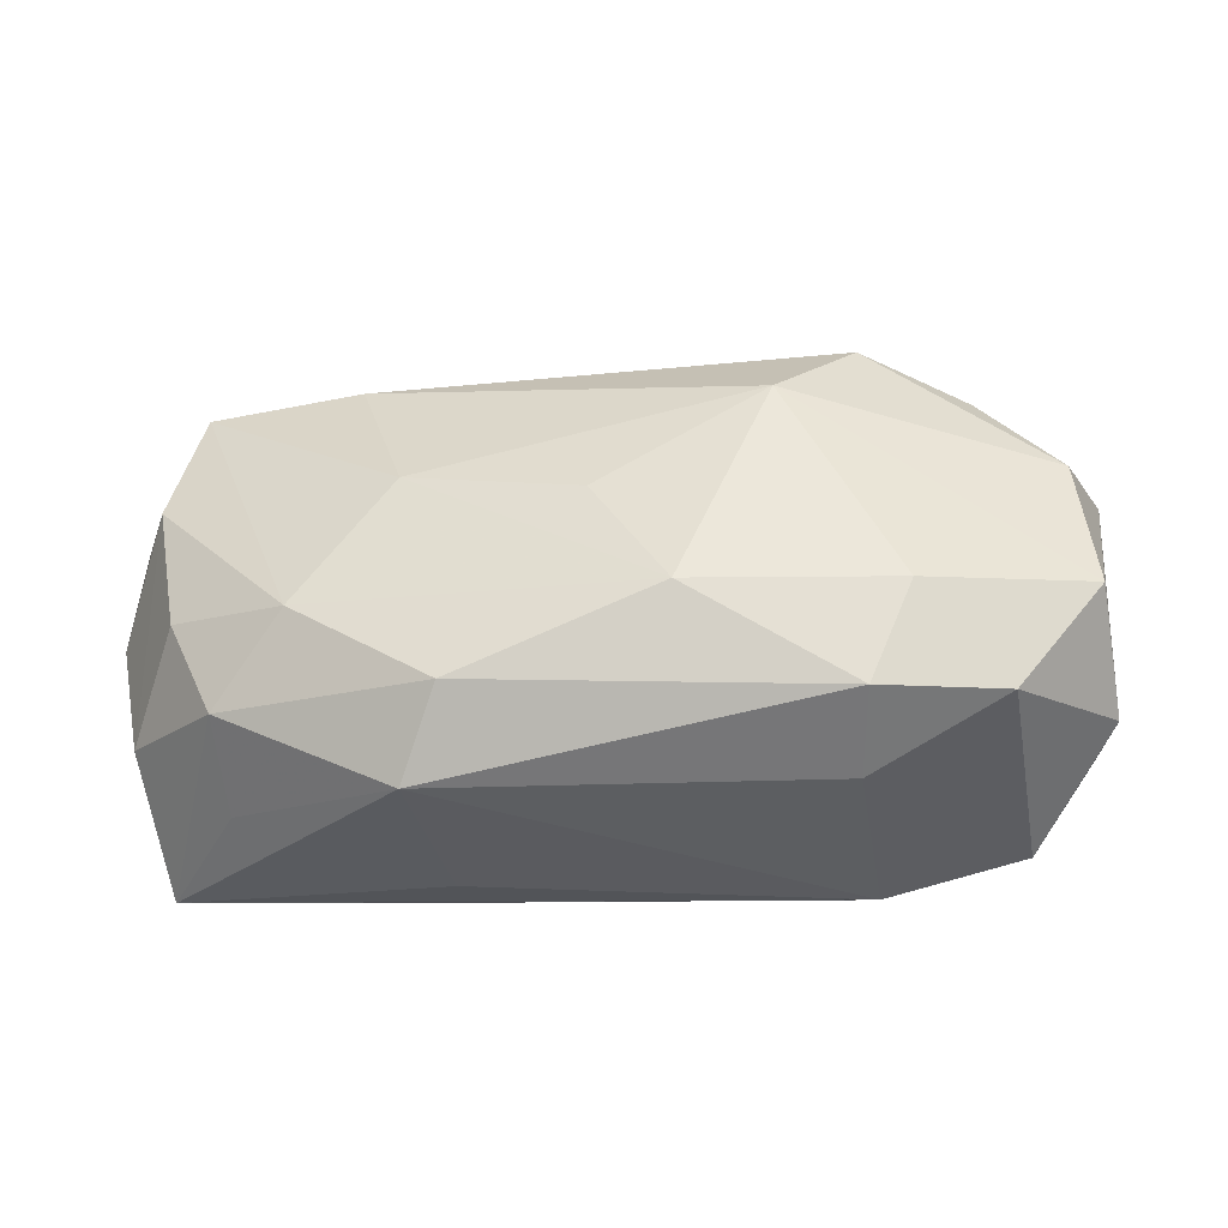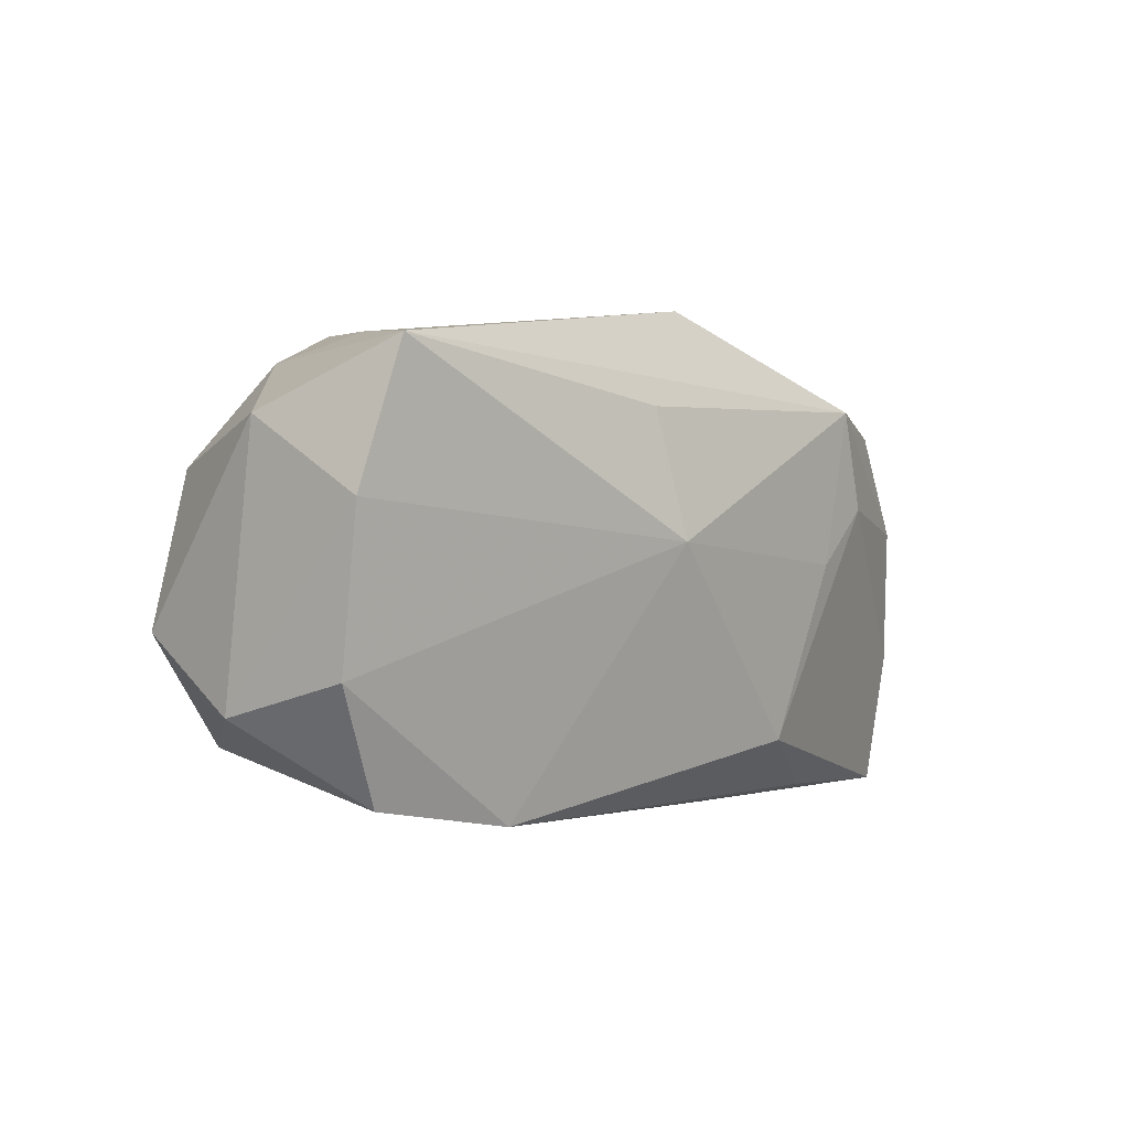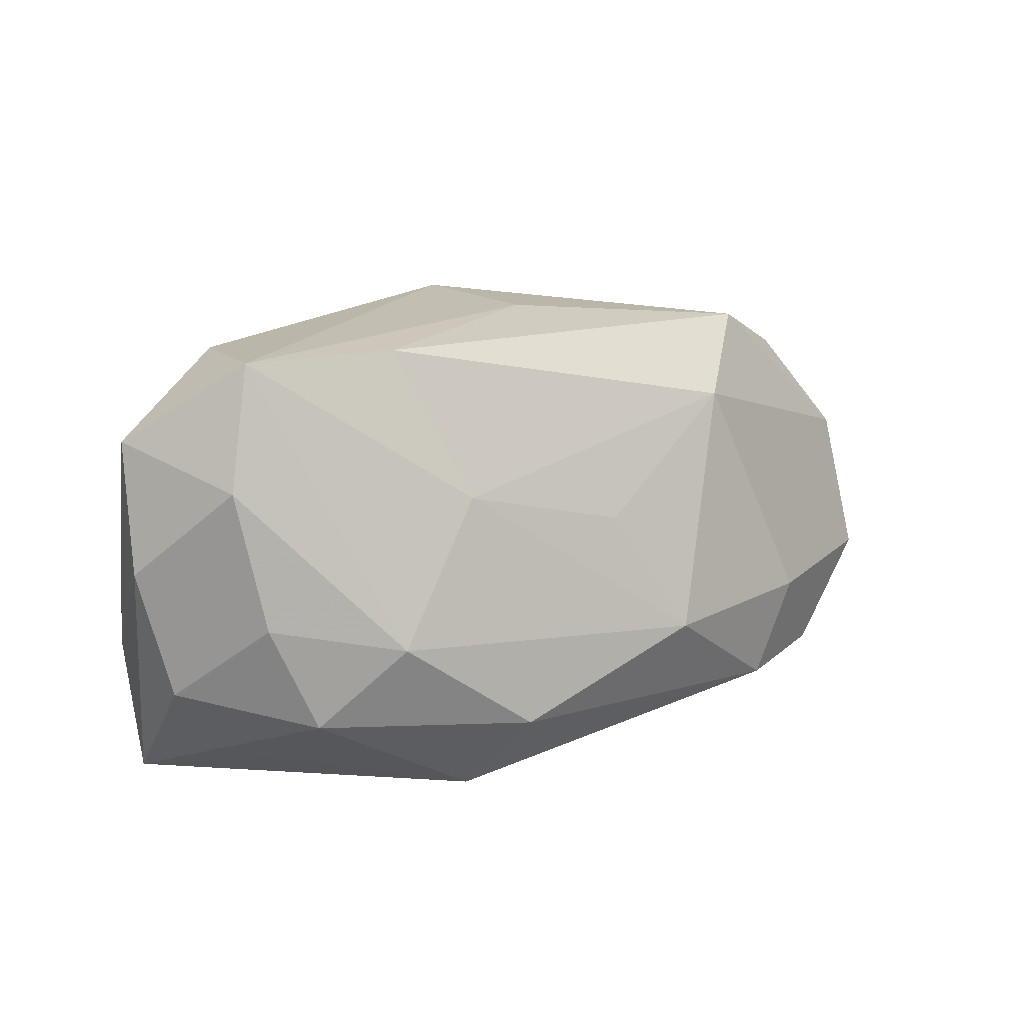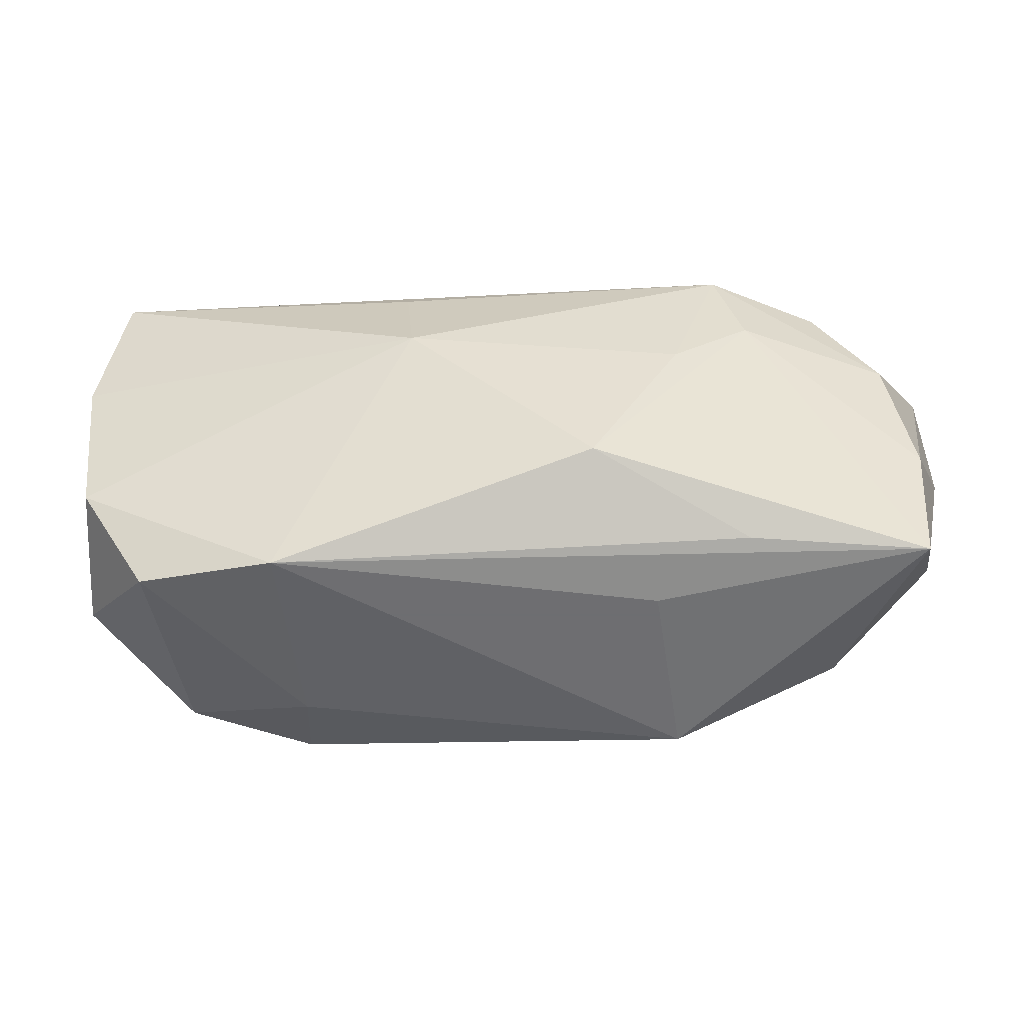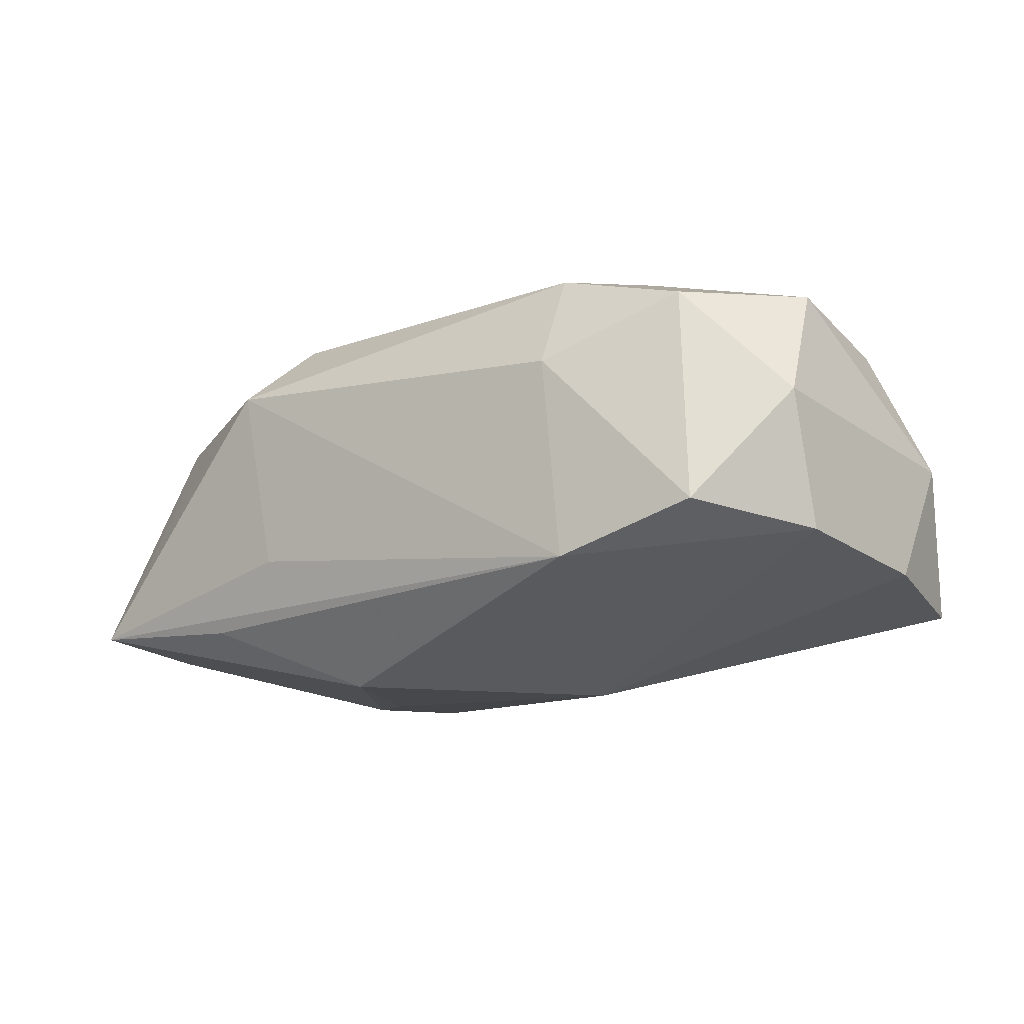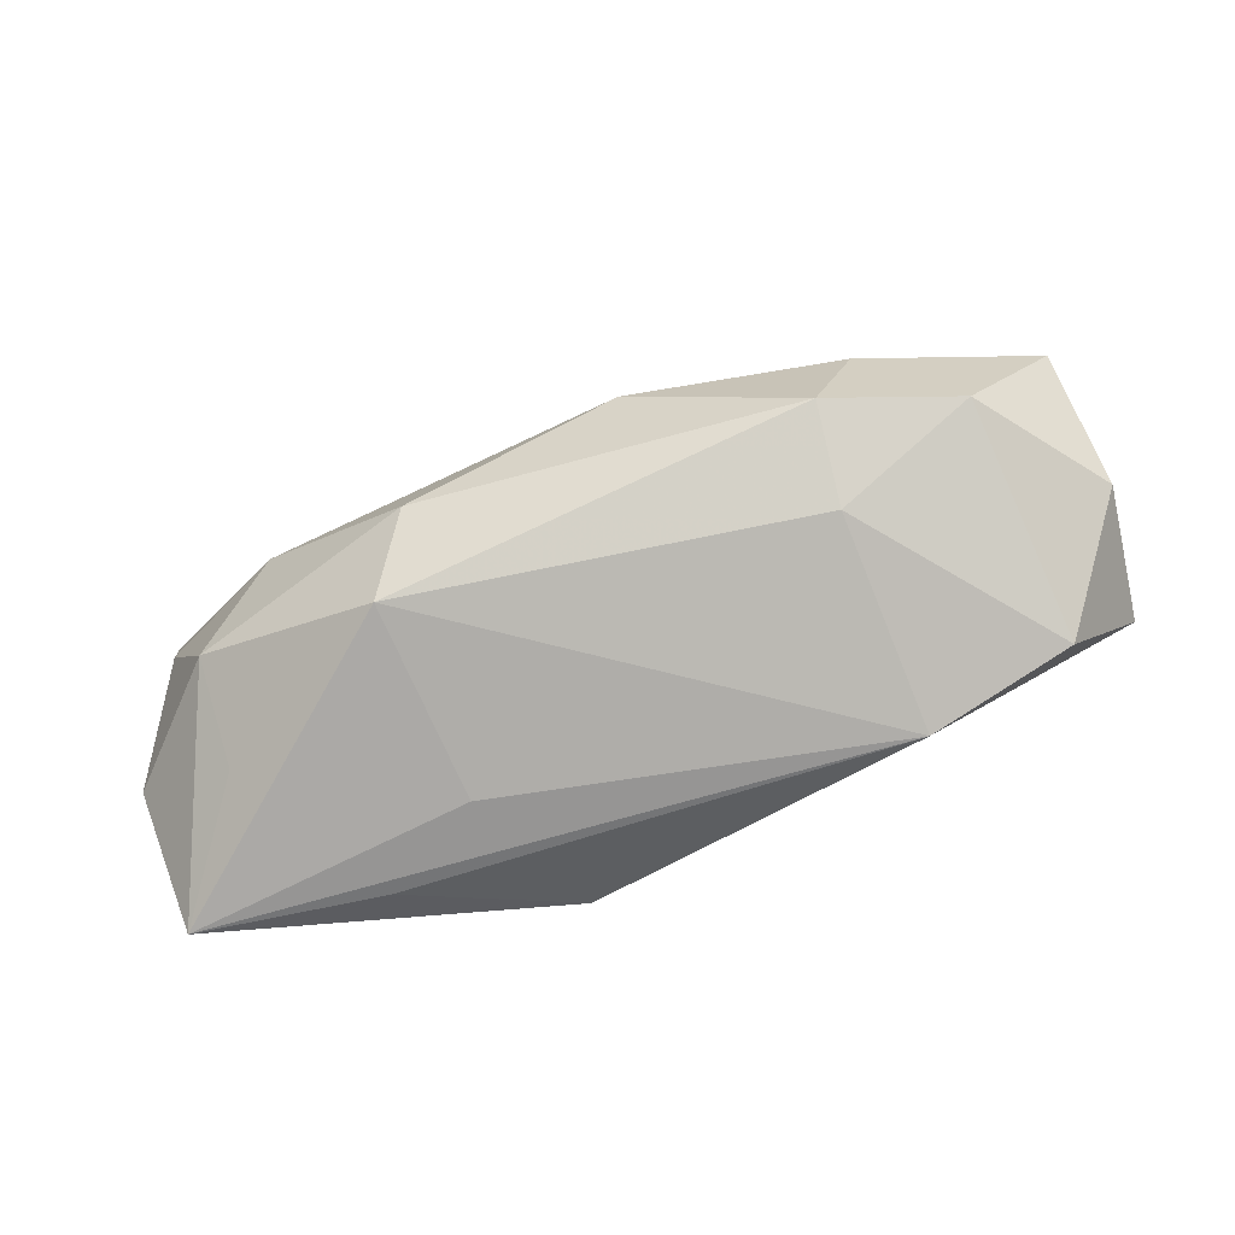
<metadata>
{"format":"obj","ext":"obj","renderer":"f3d","projection":"perspective","resolution":1024,"background":"white","views":[{"elev":-32.8,"azim":0.2,"up":"+Y"},{"elev":-2.4,"azim":123.7,"up":"+Y"},{"elev":11.3,"azim":-45.5,"up":"+Y"},{"elev":-54.4,"azim":177.3,"up":"+Y"},{"elev":-9.9,"azim":37.2,"up":"+Z"},{"elev":-77.4,"azim":12.8,"up":"+Y"}]}
</metadata>
<code>
v -0.0398 0.01146 -0.005513
v -0.01284 -0.0199 -0.004887
v 0.01868 0.01915 0.01159
v -0.03401 0.01824 0.003839
v -0.01464 0.0009549 -0.01679
v -0.03815 -0.00982 -0.001616
v 0.02074 -0.006802 0.01829
v 0.01719 -0.01518 0.01722
v -0.0367 0.007997 0.005238
v -0.02882 0.01322 -0.01371
v -0.03417 0.004556 -0.0134
v -0.02102 0.01853 0.007175
v 0.0001258 0.02177 -0.01035
v -0.02141 0.00613 -0.01659
v -0.006725 -0.01398 -0.01624
v 0.02789 0.01569 0.009168
v -0.0171 0.006069 0.01273
v 0.03516 -0.00517 0.01505
v -0.0133 -0.0139 0.01597
v 0.03866 0.01045 0.002006
v 0.03883 0.00406 -0.00785
v -0.03461 -0.003512 0.006782
v 0.03712 -0.01151 0.005728
v -0.03025 0.01848 -0.005855
v 0.0099 0.01263 -0.01442
v -0.0297 -0.01675 0.0003949
v -0.02504 -0.005775 0.01302
v -0.03542 -0.0186 -0.0105
v -0.00271 0.002759 0.01619
v 0.003429 -0.007675 0.01946
v -0.001107 0.02072 0.002303
v 0.01716 -0.01853 0.009632
v 0.03133 -0.01823 -0.003556
v 0.01992 -0.0199 -0.007389
v 0.009138 0.001939 -0.01679
v -0.03068 -0.01223 0.008226
v 0.03671 0.01558 -0.01029
v 0.01151 0.01251 0.01579
v 0.03738 -0.008834 -0.005429
v -0.03621 -0.007289 -0.012
v -0.04032 0.0005125 -0.003636
v 0.028 -0.01412 0.01476
v -0.02024 -0.01848 -0.01085
v -0.01914 0.01466 -0.01653
v -0.01605 -0.0199 0.01071
v 0.0286 0.01738 -0.0001538
v 0.03423 0.007242 0.0124
f 37 44 13
f 41 9 1
f 1 9 4
f 38 47 3
f 13 4 31
f 31 3 13
f 45 28 2
f 35 5 44
f 15 5 35
f 35 37 21
f 24 1 4
f 24 4 13
f 13 44 24
f 47 38 18
f 3 47 16
f 12 31 4
f 3 31 12
f 12 38 3
f 4 17 12
f 12 17 38
f 43 28 15
f 41 28 6
f 28 36 6
f 6 9 41
f 26 28 45
f 45 36 26
f 26 36 28
f 30 38 29
f 29 17 30
f 38 17 29
f 4 9 27
f 27 17 4
f 30 17 27
f 44 37 25
f 25 35 44
f 37 35 25
f 44 11 10
f 10 11 1
f 10 24 44
f 1 24 10
f 15 28 14
f 14 5 15
f 44 5 14
f 14 11 44
f 7 38 30
f 7 18 38
f 3 16 46
f 46 16 37
f 13 3 46
f 46 37 13
f 37 16 20
f 20 16 47
f 21 37 20
f 47 18 20
f 45 2 34
f 34 2 28
f 28 43 34
f 34 43 15
f 15 35 34
f 33 34 39
f 39 35 21
f 39 34 35
f 22 27 9
f 36 27 22
f 9 6 22
f 22 6 36
f 30 27 19
f 19 36 45
f 19 27 36
f 40 14 28
f 11 14 40
f 1 11 40
f 40 28 41
f 41 1 40
f 18 7 42
f 18 42 23
f 23 42 33
f 33 39 23
f 23 20 18
f 21 20 23
f 23 39 21
f 33 42 32
f 45 34 32
f 32 34 33
f 8 7 30
f 8 42 7
f 30 19 8
f 8 19 45
f 45 32 8
f 8 32 42

</code>
